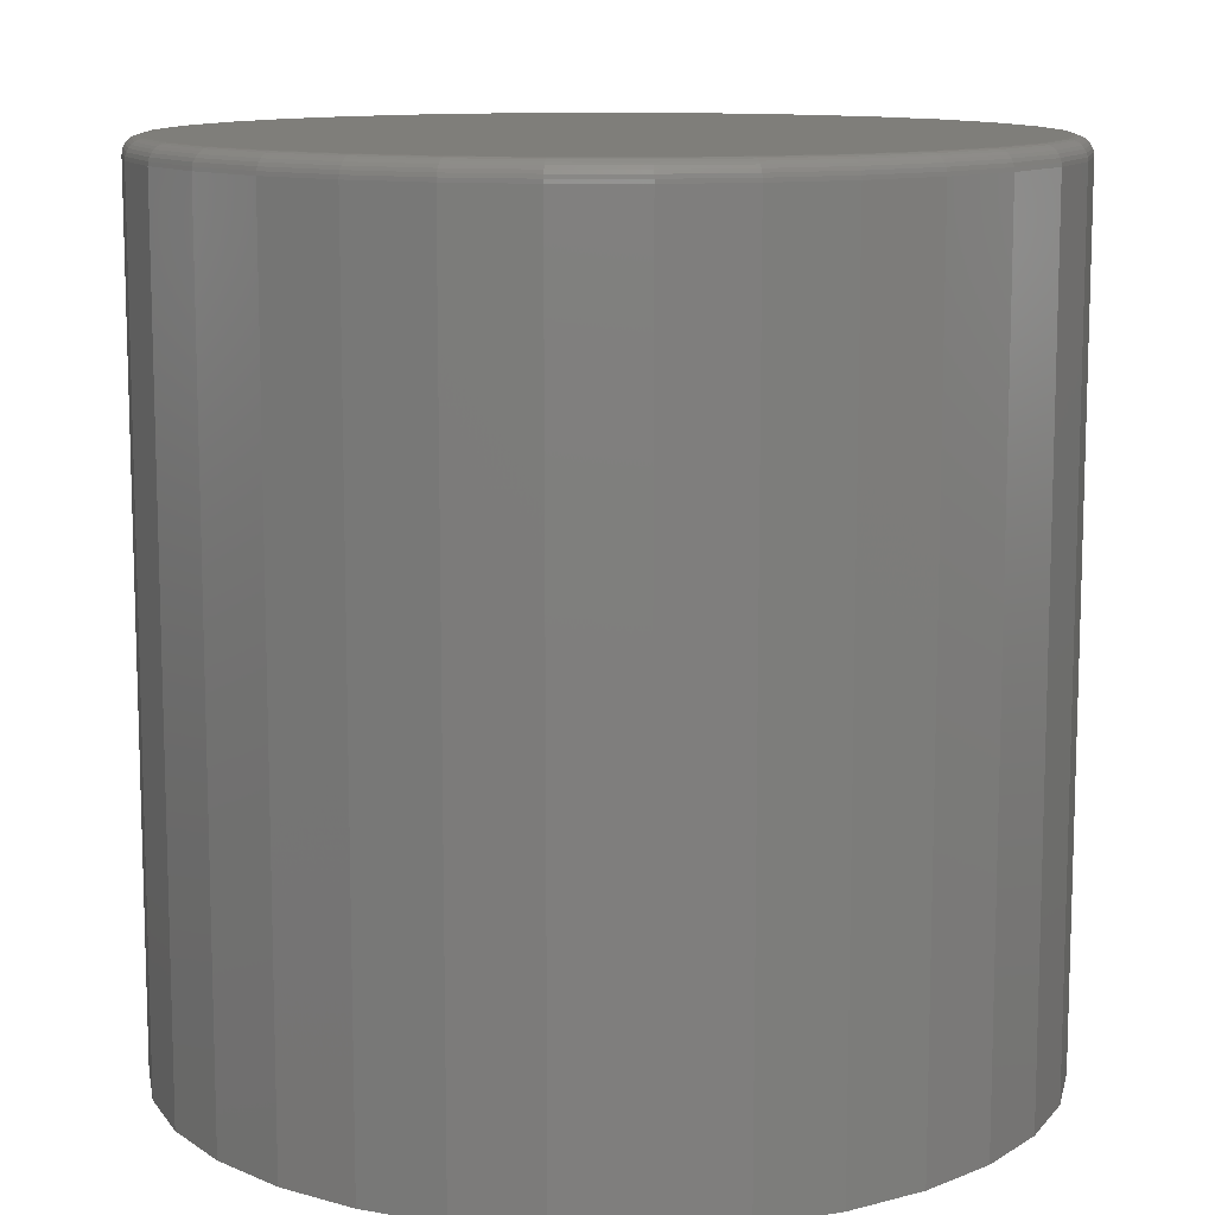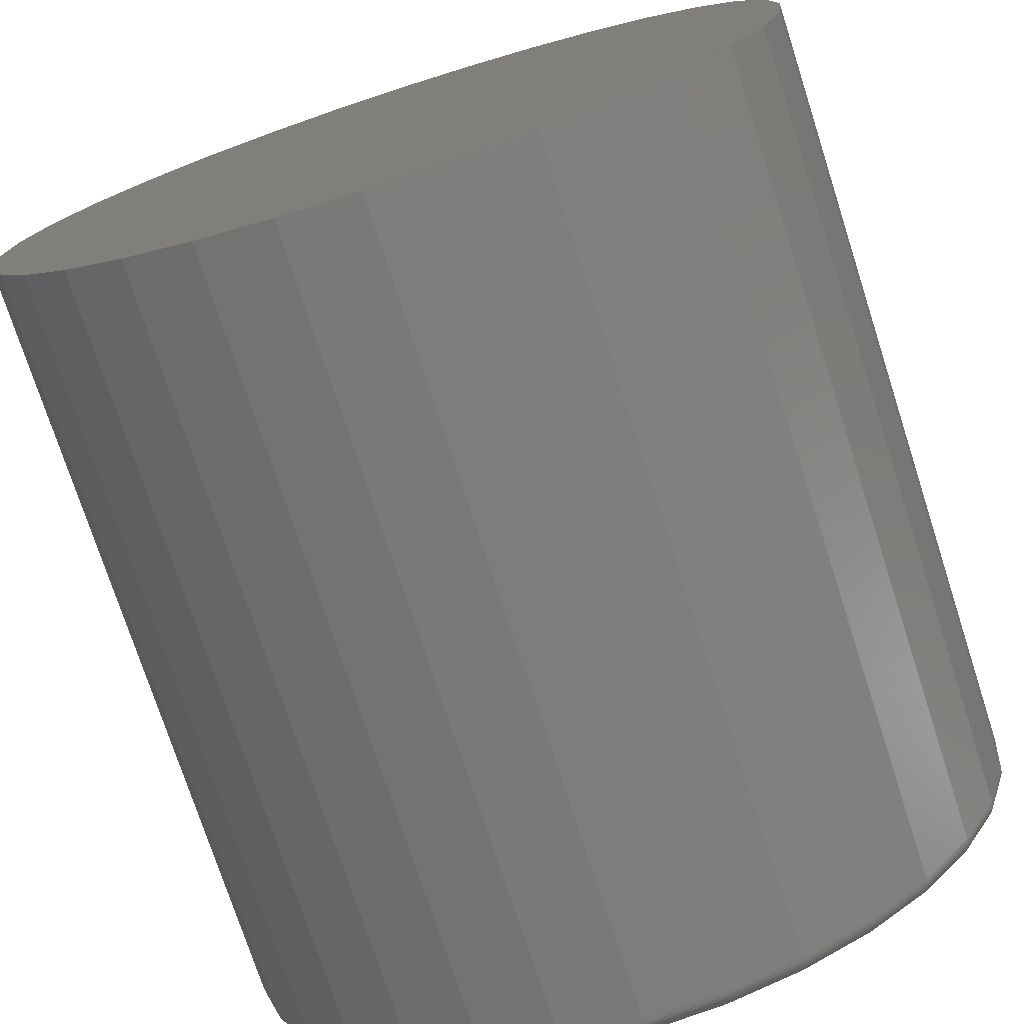
<metadata>
{"format":"stl","ext":"stl","renderer":"f3d","projection":"perspective","resolution":1024,"background":"white","views":[{"elev":11.3,"azim":-83.5,"up":"+Y"},{"elev":-74.9,"azim":17.9,"up":"+Z"}]}
</metadata>
<code>
# stl→obj: 320 verts, 636 faces
v -0.00148 1.293e-17 0.1669
v 0.03107 1.474e-17 0.1637
v -0.03403 1.112e-17 0.1637
v -0.06533 9.384e-18 0.1542
v 0.06237 1.647e-17 0.1542
v 0.03107 1.474e-17 -0.1637
v -0.03403 1.112e-17 -0.1637
v 0.06237 1.647e-17 -0.1542
v -0.00148 1.293e-17 -0.1669
v -0.06533 9.384e-18 -0.1542
v -0.09418 7.782e-18 -0.1387
v 0.09122 1.807e-17 -0.1387
v -0.1195 6.379e-18 -0.118
v 0.1165 1.948e-17 -0.118
v -0.1402 5.227e-18 -0.0927
v 0.1373 2.063e-17 -0.0927
v -0.1556 4.371e-18 -0.06385
v 0.1527 2.149e-17 -0.06385
v -0.1651 3.844e-18 -0.03255
v 0.1622 2.201e-17 -0.03255
v -0.1683 3.666e-18 6.667e-17
v 0.1654 2.219e-17 5.904e-17
v -0.1651 3.844e-18 0.03255
v 0.1622 2.201e-17 0.03255
v -0.1556 4.371e-18 0.06385
v 0.1527 2.149e-17 0.06385
v -0.1402 5.227e-18 0.0927
v 0.1373 2.063e-17 0.0927
v -0.1195 6.379e-18 0.118
v 0.1165 1.948e-17 0.118
v -0.09418 7.782e-18 0.1387
v 0.09122 1.807e-17 0.1387
v 0.1732 -0.007812 1.998e-16
v 0.1732 -0.3516 8.74e-17
v 0.1698 -0.007812 -0.03408
v 0.1698 -0.3516 -0.03408
v 0.1599 -0.007812 -0.06684
v 0.1599 -0.3516 -0.06684
v 0.1438 -0.007812 -0.09704
v 0.1438 -0.3516 -0.09704
v 0.122 -0.007812 -0.1235
v 0.122 -0.3516 -0.1235
v 0.09556 -0.007812 -0.1452
v 0.09556 -0.3516 -0.1452
v 0.06536 -0.007812 -0.1614
v 0.06536 -0.3516 -0.1614
v 0.0326 -0.007812 -0.1713
v 0.0326 -0.3516 -0.1713
v -0.00148 -0.007812 -0.1747
v -0.00148 -0.3516 -0.1747
v -0.03556 -0.007812 -0.1713
v -0.03556 -0.3516 -0.1713
v -0.06832 -0.007812 -0.1614
v -0.06832 -0.3516 -0.1614
v -0.09852 -0.007812 -0.1452
v -0.09852 -0.3516 -0.1452
v -0.125 -0.007812 -0.1235
v -0.125 -0.3516 -0.1235
v -0.1467 -0.007812 -0.09704
v -0.1467 -0.3516 -0.09704
v -0.1629 -0.007812 -0.06684
v -0.1629 -0.3516 -0.06684
v -0.1728 -0.007812 -0.03408
v -0.1728 -0.3516 -0.03408
v -0.1762 -0.007812 6.061e-17
v -0.1762 -0.3516 6.061e-17
v -0.1728 -0.007812 0.03408
v -0.1728 -0.3516 0.03408
v -0.1629 -0.007812 0.06684
v -0.1629 -0.3516 0.06684
v -0.1467 -0.007812 0.09704
v -0.1467 -0.3516 0.09704
v -0.125 -0.007812 0.1235
v -0.125 -0.3516 0.1235
v -0.09852 -0.007812 0.1452
v -0.09852 -0.3516 0.1452
v -0.06832 -0.007812 0.1614
v -0.06832 -0.3516 0.1614
v -0.03556 -0.007812 0.1713
v -0.03556 -0.3516 0.1713
v -0.00148 -0.007812 0.1747
v -0.00148 -0.3516 0.1747
v 0.0326 -0.007812 0.1713
v 0.0326 -0.3516 0.1713
v 0.06536 -0.007812 0.1614
v 0.06536 -0.3516 0.1614
v 0.09556 -0.007812 0.1452
v 0.09556 -0.3516 0.1452
v 0.122 -0.007812 0.1235
v 0.122 -0.3516 0.1235
v 0.1438 -0.007812 0.09704
v 0.1438 -0.3516 0.09704
v 0.1599 -0.007812 0.06684
v 0.1599 -0.3516 0.06684
v 0.1698 -0.007812 0.03408
v 0.1698 -0.3516 0.03408
v -0.176 -0.006288 4.163e-17
v -0.1726 -0.006288 0.03405
v -0.1756 -0.004823 4.163e-17
v -0.1722 -0.004823 0.03396
v -0.1748 -0.003472 2.775e-17
v -0.1715 -0.003472 0.03382
v -0.1739 -0.002288 2.775e-17
v -0.1706 -0.002288 0.03363
v -0.1727 -0.001317 4.162e-17
v -0.1694 -0.001317 0.0334
v -0.1713 -0.0005947 4.162e-17
v -0.1681 -0.0005947 0.03314
v -0.1699 -0.0001501 5.55e-17
v -0.1666 -0.0001501 0.03285
v 0.1697 -0.006288 0.03405
v 0.173 -0.006288 8.326e-17
v 0.1693 -0.004823 0.03396
v 0.1726 -0.004823 8.326e-17
v 0.1685 -0.003472 0.03382
v 0.1719 -0.003472 8.326e-17
v 0.1676 -0.002288 0.03363
v 0.1709 -0.002288 8.326e-17
v 0.1664 -0.001317 0.0334
v 0.1697 -0.001317 8.326e-17
v 0.1651 -0.0005947 0.03314
v 0.1684 -0.0005947 8.326e-17
v 0.1637 -0.0001501 0.03285
v 0.1669 -0.0001501 5.55e-17
v 0.1598 -0.006288 0.06679
v 0.1593 -0.004823 0.06662
v 0.1587 -0.003472 0.06634
v 0.1578 -0.002288 0.06597
v 0.1567 -0.001317 0.06552
v 0.1554 -0.0005947 0.065
v 0.1541 -0.0001501 0.06444
v 0.1436 -0.006288 0.09696
v 0.1433 -0.004823 0.09671
v 0.1427 -0.003472 0.09631
v 0.1419 -0.002288 0.09577
v 0.1409 -0.001317 0.09511
v 0.1397 -0.0005947 0.09436
v 0.1385 -0.0001501 0.09355
v 0.1219 -0.006288 0.1234
v 0.1216 -0.004823 0.1231
v 0.1211 -0.003472 0.1226
v 0.1204 -0.002288 0.1219
v 0.1196 -0.001317 0.1211
v 0.1186 -0.0005947 0.1201
v 0.1176 -0.0001501 0.1191
v 0.09548 -0.006288 0.1451
v 0.09523 -0.004823 0.1447
v 0.09483 -0.003472 0.1441
v 0.09429 -0.002288 0.1433
v 0.09363 -0.001317 0.1423
v 0.09288 -0.0005947 0.1412
v 0.09207 -0.0001501 0.14
v 0.06531 -0.006288 0.1612
v 0.06514 -0.004823 0.1608
v 0.06486 -0.003472 0.1602
v 0.06449 -0.002288 0.1593
v 0.06403 -0.001317 0.1582
v 0.06352 -0.0005947 0.1569
v 0.06296 -0.0001501 0.1556
v 0.03257 -0.006288 0.1712
v 0.03248 -0.004823 0.1707
v 0.03234 -0.003472 0.17
v 0.03215 -0.002288 0.1691
v 0.03192 -0.001317 0.1679
v 0.03166 -0.0005947 0.1666
v 0.03137 -0.0001501 0.1651
v -0.00148 -0.006288 0.1745
v -0.00148 -0.004823 0.1741
v -0.00148 -0.003472 0.1734
v -0.00148 -0.002288 0.1724
v -0.00148 -0.001317 0.1712
v -0.00148 -0.0005947 0.1698
v -0.00148 -0.0001501 0.1684
v -0.03553 -0.006288 0.1712
v -0.03544 -0.004823 0.1707
v -0.0353 -0.003472 0.17
v -0.03511 -0.002288 0.1691
v -0.03488 -0.001317 0.1679
v -0.03462 -0.0005947 0.1666
v -0.03433 -0.0001501 0.1651
v -0.06827 -0.006288 0.1612
v -0.0681 -0.004823 0.1608
v -0.06782 -0.003472 0.1602
v -0.06745 -0.002288 0.1593
v -0.067 -0.001317 0.1582
v -0.06648 -0.0005947 0.1569
v -0.06592 -0.0001501 0.1556
v -0.09844 -0.006288 0.1451
v -0.09819 -0.004823 0.1447
v -0.09779 -0.003472 0.1441
v -0.09725 -0.002288 0.1433
v -0.09659 -0.001317 0.1423
v -0.09584 -0.0005947 0.1412
v -0.09503 -0.0001501 0.14
v -0.1249 -0.006288 0.1234
v -0.1246 -0.004823 0.1231
v -0.1241 -0.003472 0.1226
v -0.1234 -0.002288 0.1219
v -0.1225 -0.001317 0.1211
v -0.1216 -0.0005947 0.1201
v -0.1205 -0.0001501 0.1191
v -0.1466 -0.006288 0.09696
v -0.1462 -0.004823 0.09671
v -0.1456 -0.003472 0.09631
v -0.1448 -0.002288 0.09577
v -0.1438 -0.001317 0.09511
v -0.1427 -0.0005947 0.09436
v -0.1415 -0.0001501 0.09355
v -0.1627 -0.006288 0.06679
v -0.1623 -0.004823 0.06662
v -0.1616 -0.003472 0.06634
v -0.1607 -0.002288 0.06597
v -0.1596 -0.001317 0.06552
v -0.1584 -0.0005947 0.065
v -0.157 -0.0001501 0.06444
v 0.1697 -0.006288 -0.03405
v 0.1693 -0.004823 -0.03396
v 0.1685 -0.003472 -0.03382
v 0.1676 -0.002288 -0.03363
v 0.1664 -0.001317 -0.0334
v 0.1651 -0.0005947 -0.03314
v 0.1637 -0.0001501 -0.03285
v -0.1726 -0.006288 -0.03405
v -0.1722 -0.004823 -0.03396
v -0.1715 -0.003472 -0.03382
v -0.1706 -0.002288 -0.03363
v -0.1694 -0.001317 -0.0334
v -0.1681 -0.0005947 -0.03314
v -0.1666 -0.0001501 -0.03285
v -0.1627 -0.006288 -0.06679
v -0.1623 -0.004823 -0.06662
v -0.1616 -0.003472 -0.06634
v -0.1607 -0.002288 -0.06597
v -0.1596 -0.001317 -0.06552
v -0.1584 -0.0005947 -0.065
v -0.157 -0.0001501 -0.06444
v -0.1466 -0.006288 -0.09696
v -0.1462 -0.004823 -0.09671
v -0.1456 -0.003472 -0.09631
v -0.1448 -0.002288 -0.09577
v -0.1438 -0.001317 -0.09511
v -0.1427 -0.0005947 -0.09436
v -0.1415 -0.0001501 -0.09355
v -0.1249 -0.006288 -0.1234
v -0.1246 -0.004823 -0.1231
v -0.1241 -0.003472 -0.1226
v -0.1234 -0.002288 -0.1219
v -0.1225 -0.001317 -0.1211
v -0.1216 -0.0005947 -0.1201
v -0.1205 -0.0001501 -0.1191
v -0.09844 -0.006288 -0.1451
v -0.09819 -0.004823 -0.1447
v -0.09779 -0.003472 -0.1441
v -0.09725 -0.002288 -0.1433
v -0.09659 -0.001317 -0.1423
v -0.09584 -0.0005947 -0.1412
v -0.09503 -0.0001501 -0.14
v -0.06827 -0.006288 -0.1612
v -0.0681 -0.004823 -0.1608
v -0.06782 -0.003472 -0.1602
v -0.06745 -0.002288 -0.1593
v -0.067 -0.001317 -0.1582
v -0.06648 -0.0005947 -0.1569
v -0.06592 -0.0001501 -0.1556
v -0.03553 -0.006288 -0.1712
v -0.03544 -0.004823 -0.1707
v -0.0353 -0.003472 -0.17
v -0.03511 -0.002288 -0.1691
v -0.03488 -0.001317 -0.1679
v -0.03462 -0.0005947 -0.1666
v -0.03433 -0.0001501 -0.1651
v -0.00148 -0.006288 -0.1745
v -0.00148 -0.004823 -0.1741
v -0.00148 -0.003472 -0.1734
v -0.00148 -0.002288 -0.1724
v -0.00148 -0.001317 -0.1712
v -0.00148 -0.0005947 -0.1698
v -0.00148 -0.0001501 -0.1684
v 0.03257 -0.006288 -0.1712
v 0.03248 -0.004823 -0.1707
v 0.03234 -0.003472 -0.17
v 0.03215 -0.002288 -0.1691
v 0.03192 -0.001317 -0.1679
v 0.03166 -0.0005947 -0.1666
v 0.03137 -0.0001501 -0.1651
v 0.06531 -0.006288 -0.1612
v 0.06514 -0.004823 -0.1608
v 0.06486 -0.003472 -0.1602
v 0.06449 -0.002288 -0.1593
v 0.06403 -0.001317 -0.1582
v 0.06352 -0.0005947 -0.1569
v 0.06296 -0.0001501 -0.1556
v 0.09548 -0.006288 -0.1451
v 0.09523 -0.004823 -0.1447
v 0.09483 -0.003472 -0.1441
v 0.09429 -0.002288 -0.1433
v 0.09363 -0.001317 -0.1423
v 0.09288 -0.0005947 -0.1412
v 0.09207 -0.0001501 -0.14
v 0.1219 -0.006288 -0.1234
v 0.1216 -0.004823 -0.1231
v 0.1211 -0.003472 -0.1226
v 0.1204 -0.002288 -0.1219
v 0.1196 -0.001317 -0.1211
v 0.1186 -0.0005947 -0.1201
v 0.1176 -0.0001501 -0.1191
v 0.1436 -0.006288 -0.09696
v 0.1433 -0.004823 -0.09671
v 0.1427 -0.003472 -0.09631
v 0.1419 -0.002288 -0.09577
v 0.1409 -0.001317 -0.09511
v 0.1397 -0.0005947 -0.09436
v 0.1385 -0.0001501 -0.09355
v 0.1598 -0.006288 -0.06679
v 0.1593 -0.004823 -0.06662
v 0.1587 -0.003472 -0.06634
v 0.1578 -0.002288 -0.06597
v 0.1567 -0.001317 -0.06552
v 0.1554 -0.0005947 -0.065
v 0.1541 -0.0001501 -0.06444
f 1 2 3
f 4 3 2
f 5 4 2
f 6 7 8
f 9 7 6
f 7 10 8
f 8 10 11
f 8 11 12
f 12 11 13
f 12 13 14
f 14 13 15
f 14 15 16
f 16 15 17
f 16 17 18
f 18 17 19
f 18 19 20
f 20 19 21
f 20 21 22
f 22 21 23
f 22 23 24
f 24 23 25
f 24 25 26
f 26 25 27
f 26 27 28
f 28 27 29
f 28 29 30
f 30 29 31
f 30 31 32
f 32 31 4
f 32 4 5
f 33 34 35
f 35 34 36
f 35 36 37
f 37 36 38
f 37 38 39
f 39 38 40
f 39 40 41
f 41 40 42
f 41 42 43
f 43 42 44
f 43 44 45
f 45 44 46
f 45 46 47
f 47 46 48
f 47 48 49
f 49 48 50
f 49 50 51
f 51 50 52
f 51 52 53
f 53 52 54
f 53 54 55
f 55 54 56
f 55 56 57
f 57 56 58
f 57 58 59
f 59 58 60
f 59 60 61
f 61 60 62
f 61 62 63
f 63 62 64
f 63 64 65
f 65 64 66
f 65 66 67
f 67 66 68
f 67 68 69
f 69 68 70
f 69 70 71
f 71 70 72
f 71 72 73
f 73 72 74
f 73 74 75
f 75 74 76
f 75 76 77
f 77 76 78
f 77 78 79
f 79 78 80
f 79 80 81
f 81 80 82
f 81 82 83
f 83 82 84
f 83 84 85
f 85 84 86
f 85 86 87
f 87 86 88
f 87 88 89
f 89 88 90
f 89 90 91
f 91 90 92
f 91 92 93
f 93 92 94
f 93 94 95
f 95 94 96
f 95 96 33
f 33 96 34
f 65 67 97
f 97 67 98
f 97 98 99
f 99 98 100
f 99 100 101
f 101 100 102
f 101 102 103
f 103 102 104
f 103 104 105
f 105 104 106
f 105 106 107
f 107 106 108
f 107 108 109
f 109 108 110
f 109 110 21
f 21 110 23
f 95 33 111
f 111 33 112
f 111 112 113
f 113 112 114
f 113 114 115
f 115 114 116
f 115 116 117
f 117 116 118
f 117 118 119
f 119 118 120
f 119 120 121
f 121 120 122
f 121 122 123
f 123 122 124
f 123 124 24
f 24 124 22
f 93 95 125
f 125 95 111
f 125 111 126
f 126 111 113
f 126 113 127
f 127 113 115
f 127 115 128
f 128 115 117
f 128 117 129
f 129 117 119
f 129 119 130
f 130 119 121
f 130 121 131
f 131 121 123
f 131 123 26
f 26 123 24
f 91 93 132
f 132 93 125
f 132 125 133
f 133 125 126
f 133 126 134
f 134 126 127
f 134 127 135
f 135 127 128
f 135 128 136
f 136 128 129
f 136 129 137
f 137 129 130
f 137 130 138
f 138 130 131
f 138 131 28
f 28 131 26
f 89 91 139
f 139 91 132
f 139 132 140
f 140 132 133
f 140 133 141
f 141 133 134
f 141 134 142
f 142 134 135
f 142 135 143
f 143 135 136
f 143 136 144
f 144 136 137
f 144 137 145
f 145 137 138
f 145 138 30
f 30 138 28
f 87 89 146
f 146 89 139
f 146 139 147
f 147 139 140
f 147 140 148
f 148 140 141
f 148 141 149
f 149 141 142
f 149 142 150
f 150 142 143
f 150 143 151
f 151 143 144
f 151 144 152
f 152 144 145
f 152 145 32
f 32 145 30
f 85 87 153
f 153 87 146
f 153 146 154
f 154 146 147
f 154 147 155
f 155 147 148
f 155 148 156
f 156 148 149
f 156 149 157
f 157 149 150
f 157 150 158
f 158 150 151
f 158 151 159
f 159 151 152
f 159 152 5
f 5 152 32
f 83 85 160
f 160 85 153
f 160 153 161
f 161 153 154
f 161 154 162
f 162 154 155
f 162 155 163
f 163 155 156
f 163 156 164
f 164 156 157
f 164 157 165
f 165 157 158
f 165 158 166
f 166 158 159
f 166 159 2
f 2 159 5
f 81 83 167
f 167 83 160
f 167 160 168
f 168 160 161
f 168 161 169
f 169 161 162
f 169 162 170
f 170 162 163
f 170 163 171
f 171 163 164
f 171 164 172
f 172 164 165
f 172 165 173
f 173 165 166
f 173 166 1
f 1 166 2
f 79 81 174
f 174 81 167
f 174 167 175
f 175 167 168
f 175 168 176
f 176 168 169
f 176 169 177
f 177 169 170
f 177 170 178
f 178 170 171
f 178 171 179
f 179 171 172
f 179 172 180
f 180 172 173
f 180 173 3
f 3 173 1
f 77 79 181
f 181 79 174
f 181 174 182
f 182 174 175
f 182 175 183
f 183 175 176
f 183 176 184
f 184 176 177
f 184 177 185
f 185 177 178
f 185 178 186
f 186 178 179
f 186 179 187
f 187 179 180
f 187 180 4
f 4 180 3
f 75 77 188
f 188 77 181
f 188 181 189
f 189 181 182
f 189 182 190
f 190 182 183
f 190 183 191
f 191 183 184
f 191 184 192
f 192 184 185
f 192 185 193
f 193 185 186
f 193 186 194
f 194 186 187
f 194 187 31
f 31 187 4
f 73 75 195
f 195 75 188
f 195 188 196
f 196 188 189
f 196 189 197
f 197 189 190
f 197 190 198
f 198 190 191
f 198 191 199
f 199 191 192
f 199 192 200
f 200 192 193
f 200 193 201
f 201 193 194
f 201 194 29
f 29 194 31
f 71 73 202
f 202 73 195
f 202 195 203
f 203 195 196
f 203 196 204
f 204 196 197
f 204 197 205
f 205 197 198
f 205 198 206
f 206 198 199
f 206 199 207
f 207 199 200
f 207 200 208
f 208 200 201
f 208 201 27
f 27 201 29
f 69 71 209
f 209 71 202
f 209 202 210
f 210 202 203
f 210 203 211
f 211 203 204
f 211 204 212
f 212 204 205
f 212 205 213
f 213 205 206
f 213 206 214
f 214 206 207
f 214 207 215
f 215 207 208
f 215 208 25
f 25 208 27
f 67 69 98
f 98 69 209
f 98 209 100
f 100 209 210
f 100 210 102
f 102 210 211
f 102 211 104
f 104 211 212
f 104 212 106
f 106 212 213
f 106 213 108
f 108 213 214
f 108 214 110
f 110 214 215
f 110 215 23
f 23 215 25
f 33 35 112
f 112 35 216
f 112 216 114
f 114 216 217
f 114 217 116
f 116 217 218
f 116 218 118
f 118 218 219
f 118 219 120
f 120 219 220
f 120 220 122
f 122 220 221
f 122 221 124
f 124 221 222
f 124 222 22
f 22 222 20
f 63 65 223
f 223 65 97
f 223 97 224
f 224 97 99
f 224 99 225
f 225 99 101
f 225 101 226
f 226 101 103
f 226 103 227
f 227 103 105
f 227 105 228
f 228 105 107
f 228 107 229
f 229 107 109
f 229 109 19
f 19 109 21
f 61 63 230
f 230 63 223
f 230 223 231
f 231 223 224
f 231 224 232
f 232 224 225
f 232 225 233
f 233 225 226
f 233 226 234
f 234 226 227
f 234 227 235
f 235 227 228
f 235 228 236
f 236 228 229
f 236 229 17
f 17 229 19
f 59 61 237
f 237 61 230
f 237 230 238
f 238 230 231
f 238 231 239
f 239 231 232
f 239 232 240
f 240 232 233
f 240 233 241
f 241 233 234
f 241 234 242
f 242 234 235
f 242 235 243
f 243 235 236
f 243 236 15
f 15 236 17
f 57 59 244
f 244 59 237
f 244 237 245
f 245 237 238
f 245 238 246
f 246 238 239
f 246 239 247
f 247 239 240
f 247 240 248
f 248 240 241
f 248 241 249
f 249 241 242
f 249 242 250
f 250 242 243
f 250 243 13
f 13 243 15
f 55 57 251
f 251 57 244
f 251 244 252
f 252 244 245
f 252 245 253
f 253 245 246
f 253 246 254
f 254 246 247
f 254 247 255
f 255 247 248
f 255 248 256
f 256 248 249
f 256 249 257
f 257 249 250
f 257 250 11
f 11 250 13
f 53 55 258
f 258 55 251
f 258 251 259
f 259 251 252
f 259 252 260
f 260 252 253
f 260 253 261
f 261 253 254
f 261 254 262
f 262 254 255
f 262 255 263
f 263 255 256
f 263 256 264
f 264 256 257
f 264 257 10
f 10 257 11
f 51 53 265
f 265 53 258
f 265 258 266
f 266 258 259
f 266 259 267
f 267 259 260
f 267 260 268
f 268 260 261
f 268 261 269
f 269 261 262
f 269 262 270
f 270 262 263
f 270 263 271
f 271 263 264
f 271 264 7
f 7 264 10
f 49 51 272
f 272 51 265
f 272 265 273
f 273 265 266
f 273 266 274
f 274 266 267
f 274 267 275
f 275 267 268
f 275 268 276
f 276 268 269
f 276 269 277
f 277 269 270
f 277 270 278
f 278 270 271
f 278 271 9
f 9 271 7
f 47 49 279
f 279 49 272
f 279 272 280
f 280 272 273
f 280 273 281
f 281 273 274
f 281 274 282
f 282 274 275
f 282 275 283
f 283 275 276
f 283 276 284
f 284 276 277
f 284 277 285
f 285 277 278
f 285 278 6
f 6 278 9
f 45 47 286
f 286 47 279
f 286 279 287
f 287 279 280
f 287 280 288
f 288 280 281
f 288 281 289
f 289 281 282
f 289 282 290
f 290 282 283
f 290 283 291
f 291 283 284
f 291 284 292
f 292 284 285
f 292 285 8
f 8 285 6
f 43 45 293
f 293 45 286
f 293 286 294
f 294 286 287
f 294 287 295
f 295 287 288
f 295 288 296
f 296 288 289
f 296 289 297
f 297 289 290
f 297 290 298
f 298 290 291
f 298 291 299
f 299 291 292
f 299 292 12
f 12 292 8
f 41 43 300
f 300 43 293
f 300 293 301
f 301 293 294
f 301 294 302
f 302 294 295
f 302 295 303
f 303 295 296
f 303 296 304
f 304 296 297
f 304 297 305
f 305 297 298
f 305 298 306
f 306 298 299
f 306 299 14
f 14 299 12
f 39 41 307
f 307 41 300
f 307 300 308
f 308 300 301
f 308 301 309
f 309 301 302
f 309 302 310
f 310 302 303
f 310 303 311
f 311 303 304
f 311 304 312
f 312 304 305
f 312 305 313
f 313 305 306
f 313 306 16
f 16 306 14
f 37 39 314
f 314 39 307
f 314 307 315
f 315 307 308
f 315 308 316
f 316 308 309
f 316 309 317
f 317 309 310
f 317 310 318
f 318 310 311
f 318 311 319
f 319 311 312
f 319 312 320
f 320 312 313
f 320 313 18
f 18 313 16
f 35 37 216
f 216 37 314
f 216 314 217
f 217 314 315
f 217 315 218
f 218 315 316
f 218 316 219
f 219 316 317
f 219 317 220
f 220 317 318
f 220 318 221
f 221 318 319
f 221 319 222
f 222 319 320
f 222 320 20
f 20 320 18
f 80 84 82
f 84 80 78
f 84 78 86
f 46 52 48
f 48 52 50
f 86 78 88
f 88 78 76
f 88 76 90
f 90 76 74
f 90 74 92
f 92 74 72
f 92 72 94
f 94 72 70
f 94 70 96
f 96 70 68
f 96 68 34
f 34 68 66
f 34 66 36
f 36 66 64
f 36 64 38
f 38 64 62
f 38 62 40
f 40 62 60
f 40 60 42
f 42 60 58
f 42 58 44
f 44 58 56
f 44 56 46
f 46 56 54
f 46 54 52

</code>
